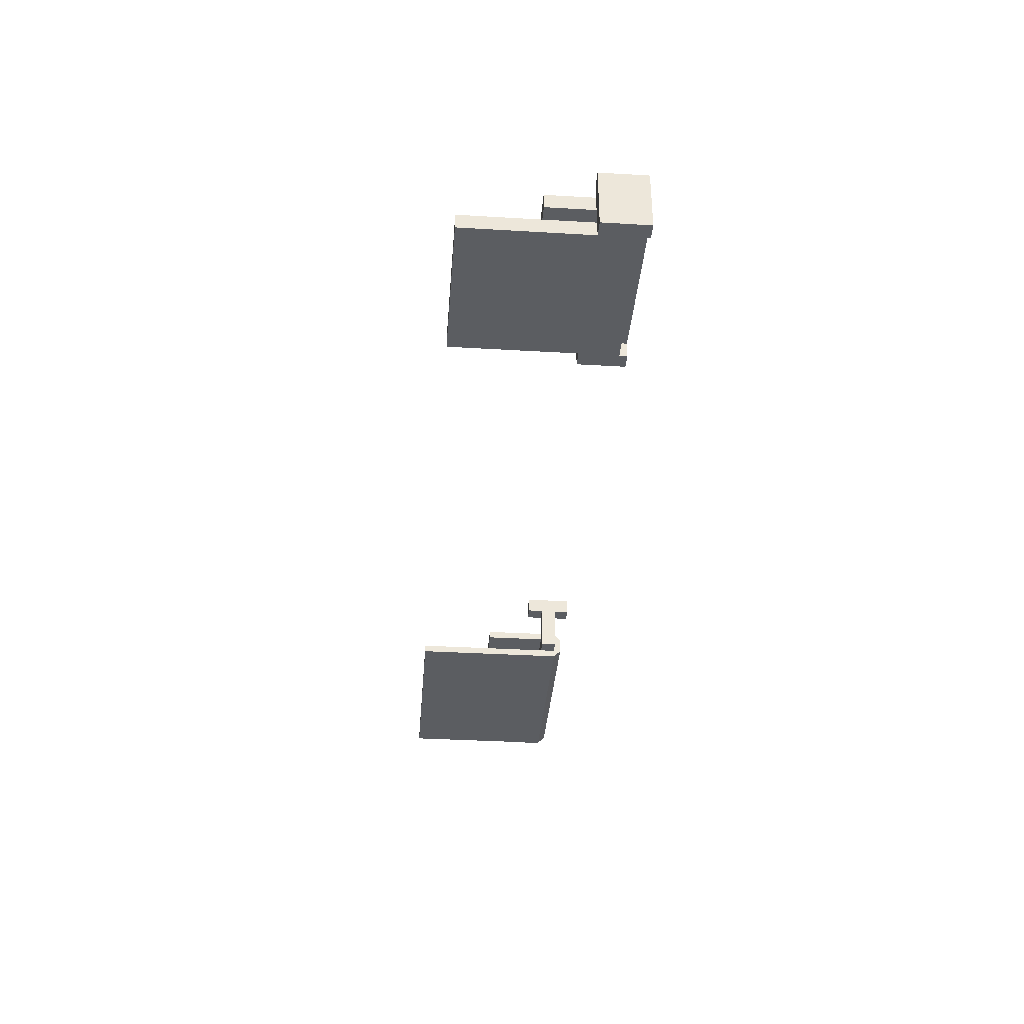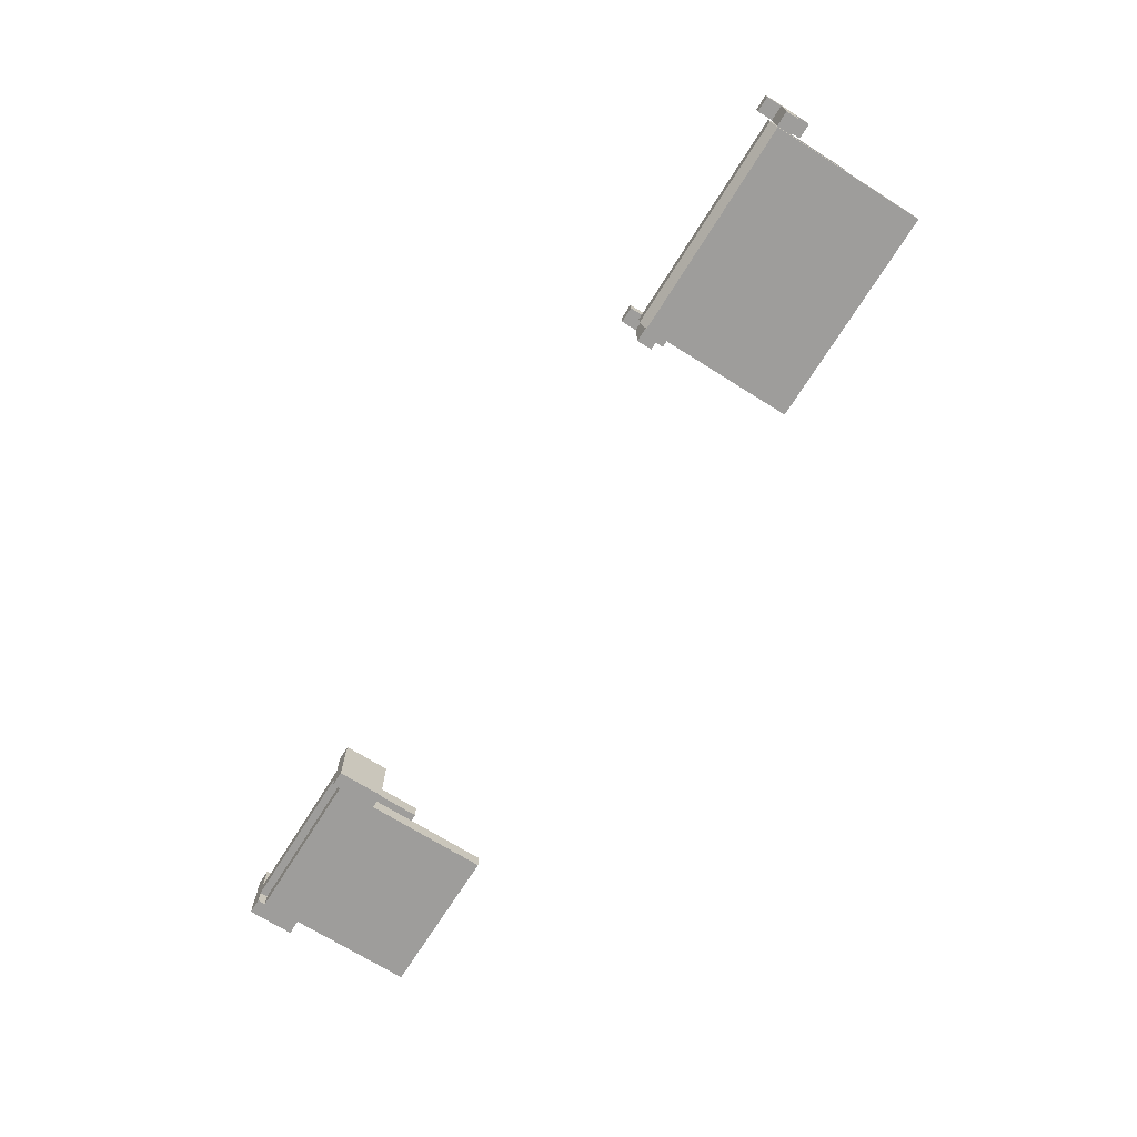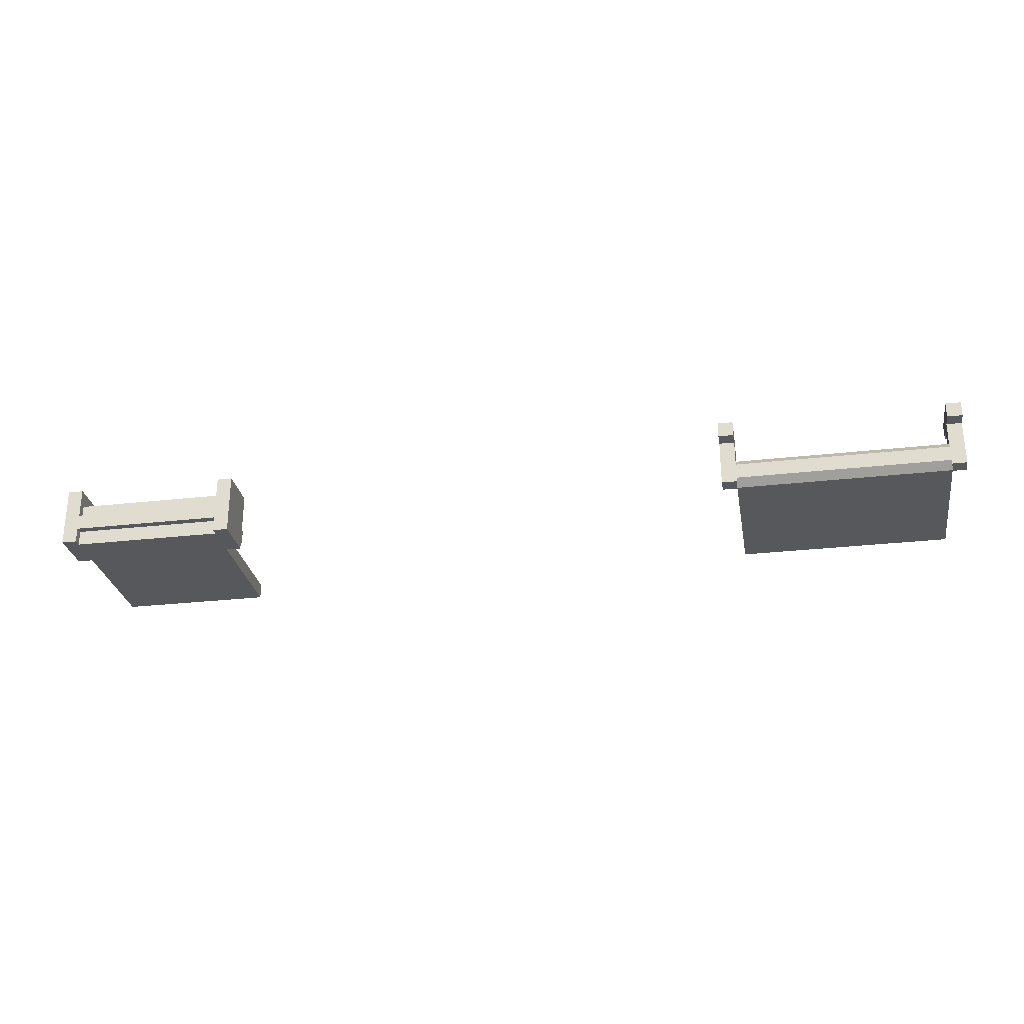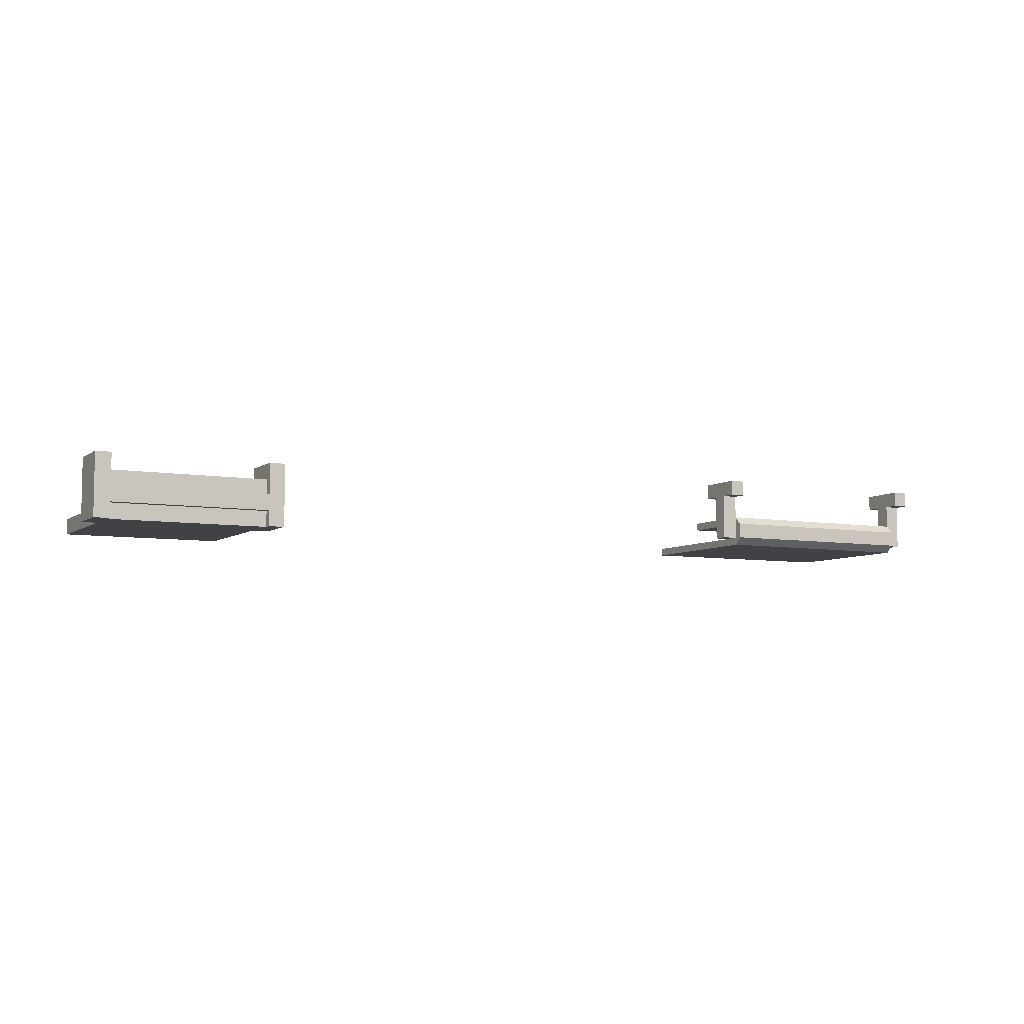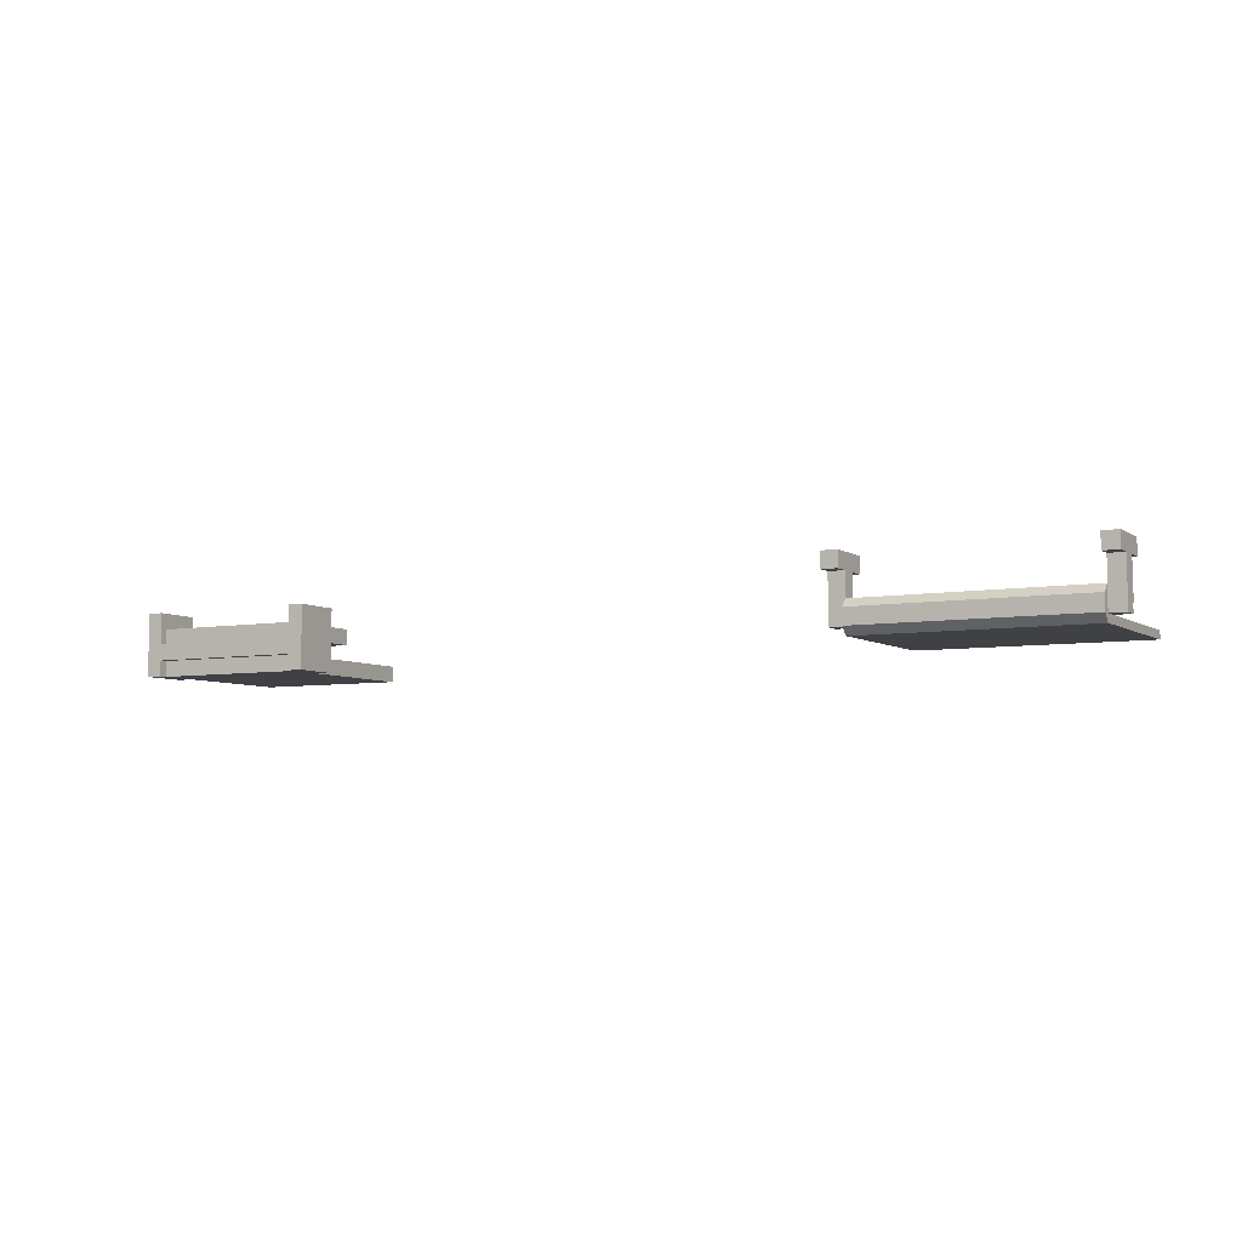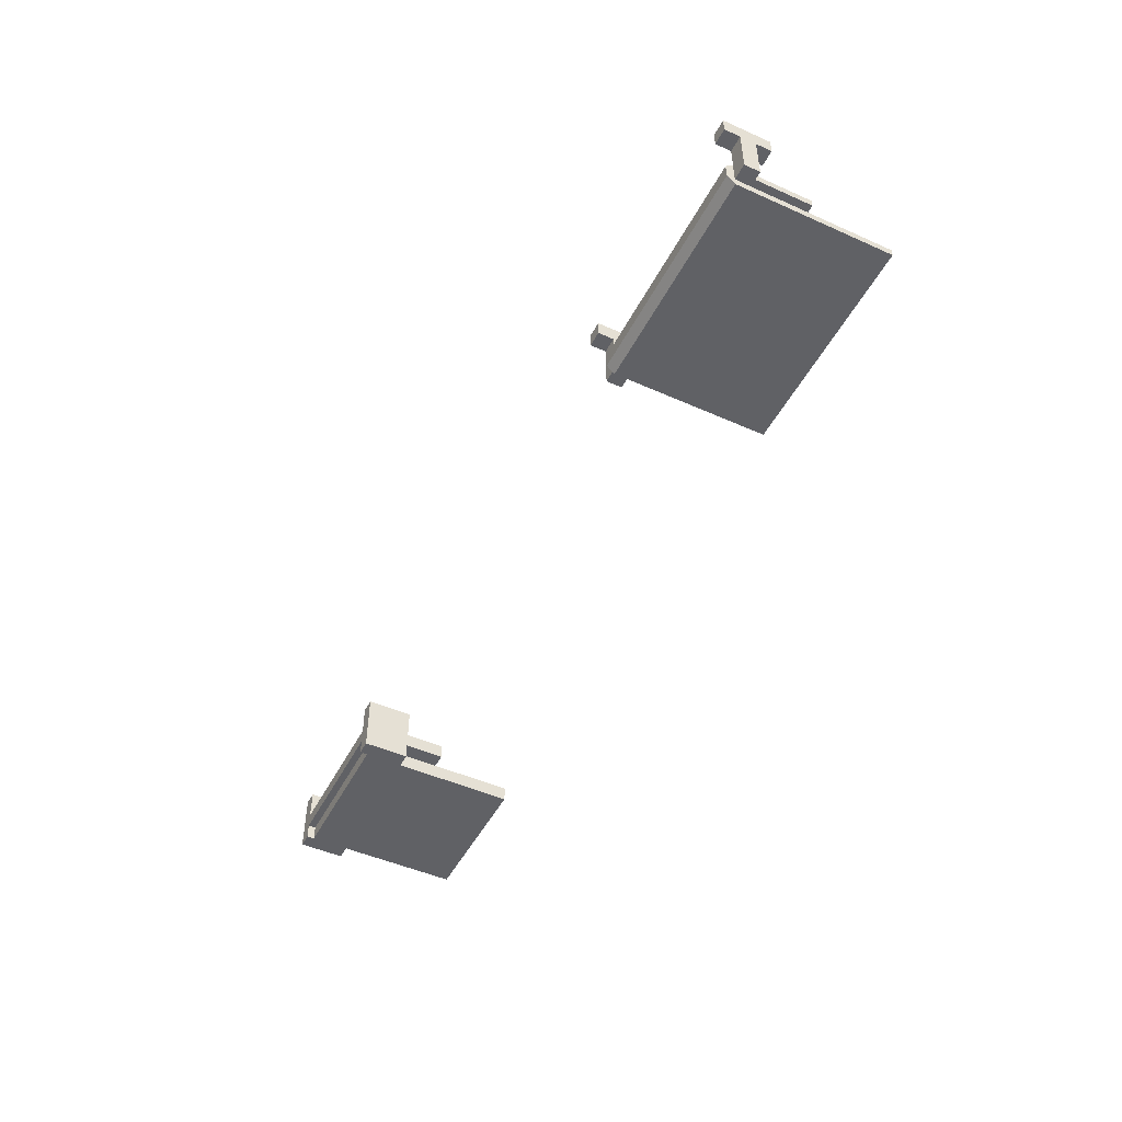
<metadata>
{"format":"obj","ext":"obj","renderer":"f3d","projection":"perspective","resolution":1024,"background":"white","views":[{"elev":-36.1,"azim":85.6,"up":"+Z"},{"elev":-70.6,"azim":-122.1,"up":"+Z"},{"elev":-28.1,"azim":-170.2,"up":"+Z"},{"elev":-6.5,"azim":152.4,"up":"+Z"},{"elev":-5.9,"azim":-151.2,"up":"+Z"},{"elev":-48.3,"azim":-116.5,"up":"+Z"}]}
</metadata>
<code>
o Cube
v -0.5 0.25 0.4375
v -0.5 0.25 0.25
v -0.4375 0.25 0.25
v -0.4375 0.25 0.4375
v -0.5 0.3125 0.4375
v -0.5 0.3125 0.25
v -0.4375 0.3125 0.25
v -0.4375 0.3125 0.4375
v -0.5 0.1875 0.5
v -0.5 0.1875 0.4375
v -0.4375 0.1875 0.4375
v -0.4375 0.1875 0.5
v -0.5 0.375 0.5
v -0.5 0.375 0.4375
v -0.4375 0.375 0.4375
v -0.4375 0.375 0.5
v 0.4375 0.25 0.4375
v 0.4375 0.25 0.25
v 0.5 0.25 0.25
v 0.5 0.25 0.4375
v 0.4375 0.3125 0.4375
v 0.4375 0.3125 0.25
v 0.5 0.3125 0.25
v 0.5 0.3125 0.4375
v 0.4375 0.1875 0.5
v 0.4375 0.1875 0.4375
v 0.5 0.1875 0.4375
v 0.5 0.1875 0.5
v 0.4375 0.375 0.5
v 0.4375 0.375 0.4375
v 0.5 0.375 0.4375
v 0.5 0.375 0.5
v -0.4375 0.25 0.3125
v -0.4375 0.25 0.25
v 0.4375 0.25 0.25
v 0.4375 0.25 0.3125
v -0.4375 -0.3125 0.25
v -0.4375 -0.3125 0.2188
v 0.4375 -0.3125 0.2188
v 0.4375 -0.3125 0.25
v -0.4375 0.3125 0.25
v -0.4375 0.3125 0.2188
v 0.4375 0.3125 0.2188
v 0.4375 0.3125 0.25
v -0.4375 0 0.3438
v -0.4375 0 0.3125
v 0.4375 0 0.3125
v 0.4375 0 0.3438
v -0.4375 0.3125 0.3438
v -0.4375 0.3125 0.3125
v 0.4375 0.3125 0.3125
v 0.4375 0.3125 0.3438
v -0.4375 0.3438 0.25
v 0.4375 0.3438 0.25
v -0.4375 0.3438 0.3125
v 0.4375 0.3438 0.3125
g Cube_Cube_towel
f 44 41 37 40
f 42 43 39 38
f 37 38 39 40
f 52 49 45 48
f 50 51 47 46
f 45 46 47 48
f 47 51 52 48
f 39 43 44 40
f 37 41 42 38
f 45 49 50 46
f 55 50 49
f 53 42 7
f 54 22 43
f 56 52 51
f 53 54 43 42
f 56 55 49 52
f 56 51 44 54
f 54 53 55 56
f 53 41 50 55
g Cube_Cube_wood
f 5 6 2 1
f 6 7 3 2
f 7 8 4 3
f 21 22 18 17
f 1 2 3 4
f 8 7 6 5
f 13 14 10 9
f 14 15 11 10
f 15 16 12 11
f 16 13 9 12
f 9 10 11 12
f 16 15 14 13
f 22 23 19 18
f 23 24 20 19
f 17 18 19 20
f 24 23 22 21
f 29 30 26 25
f 30 31 27 26
f 31 32 28 27
f 32 29 25 28
f 25 26 27 28
f 32 31 30 29
f 33 34 35 36
o nodebox-5
v 3.312 0.25 0.25
v 3.312 0.25 0.3125
v 3.312 0.375 0.3125
v 3.312 0.375 0.25
v 2.688 0.25 0.25
v 2.688 0.25 0.3125
v 2.688 0.375 0.3125
v 2.688 0.375 0.25
v 2.688 0.1875 0.1875
v 2.688 0.1875 0.4375
v 2.688 0.375 0.4375
v 2.688 0.375 0.1875
v 2.625 0.1875 0.1875
v 2.625 0.1875 0.4375
v 2.625 0.375 0.4375
v 2.625 0.375 0.1875
v 3.312 -0.3125 0.1875
v 3.312 -0.3125 0.25
v 3.312 0.3438 0.25
v 3.312 0.3438 0.1875
v 2.688 -0.3125 0.1875
v 2.688 -0.3125 0.25
v 2.688 0.3438 0.25
v 2.688 0.3438 0.1875
v 3.375 0.1875 0.1875
v 3.375 0.1875 0.4375
v 3.375 0.375 0.4375
v 3.375 0.375 0.1875
v 3.312 0.1875 0.1875
v 3.312 0.1875 0.4375
v 3.312 0.375 0.4375
v 3.312 0.375 0.1875
v 3.312 -0 0.3125
v 3.312 -0 0.375
v 3.312 0.3438 0.375
v 3.312 0.3438 0.3125
v 2.688 -0 0.3125
v 2.688 -0 0.375
v 2.688 0.3438 0.375
v 2.688 0.3438 0.3125
g nodebox-5_nodebox-5_none
f 57 58 59 60
f 61 62 63 64
f 57 60 64 61
f 58 59 63 62
f 57 58 62 61
f 60 59 63 64
f 65 66 67 68
f 69 70 71 72
f 65 68 72 69
f 66 67 71 70
f 65 66 70 69
f 68 67 71 72
f 73 74 75 76
f 77 78 79 80
f 73 76 80 77
f 74 75 79 78
f 73 74 78 77
f 76 75 79 80
f 81 82 83 84
f 85 86 87 88
f 81 84 88 85
f 82 83 87 86
f 81 82 86 85
f 84 83 87 88
f 89 90 91 92
f 93 94 95 96
f 89 92 96 93
f 90 91 95 94
f 89 90 94 93
f 92 91 95 96

</code>
